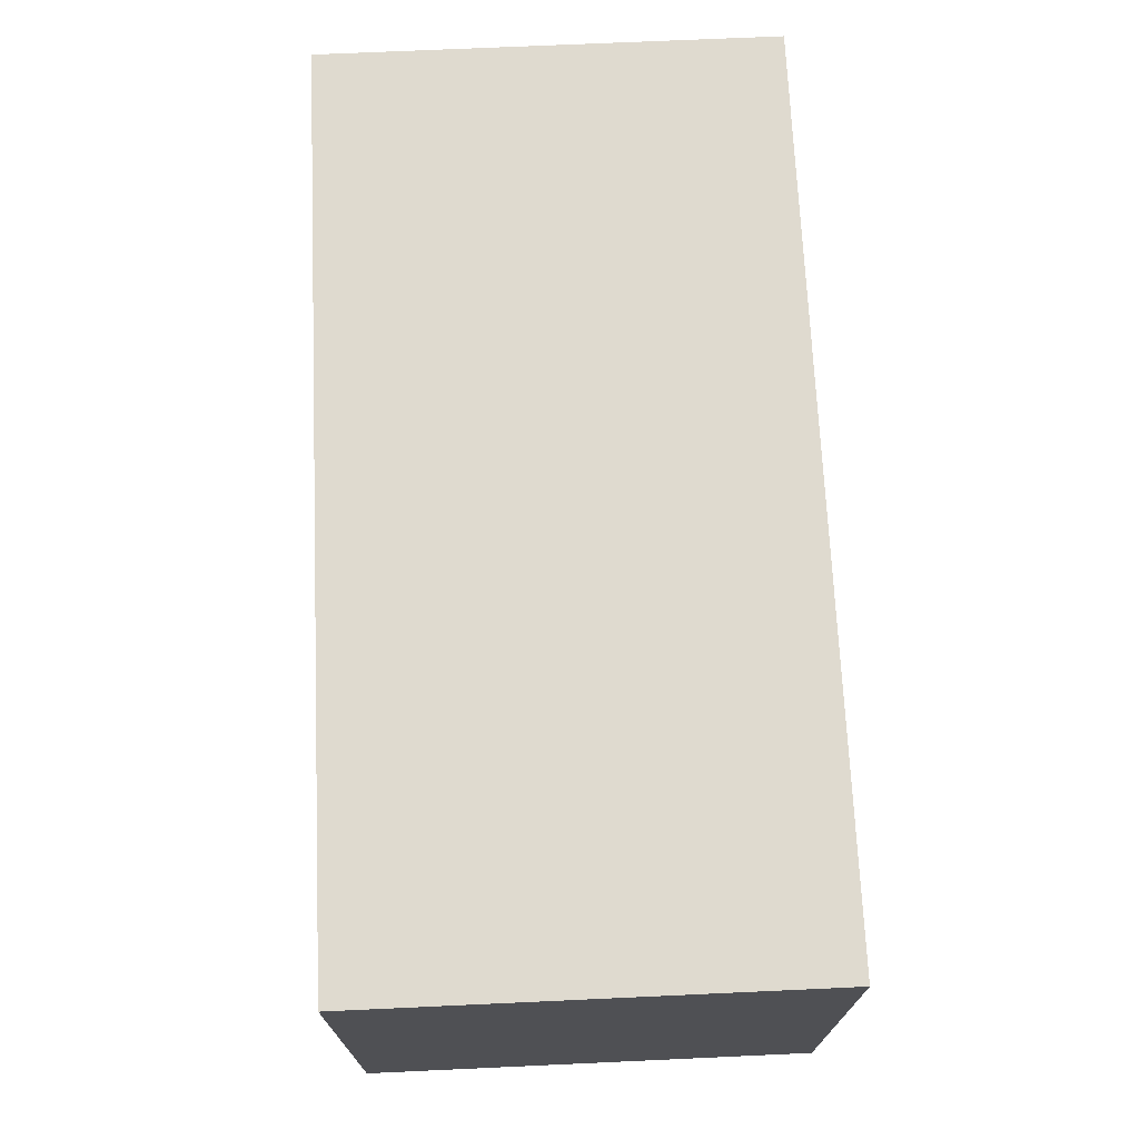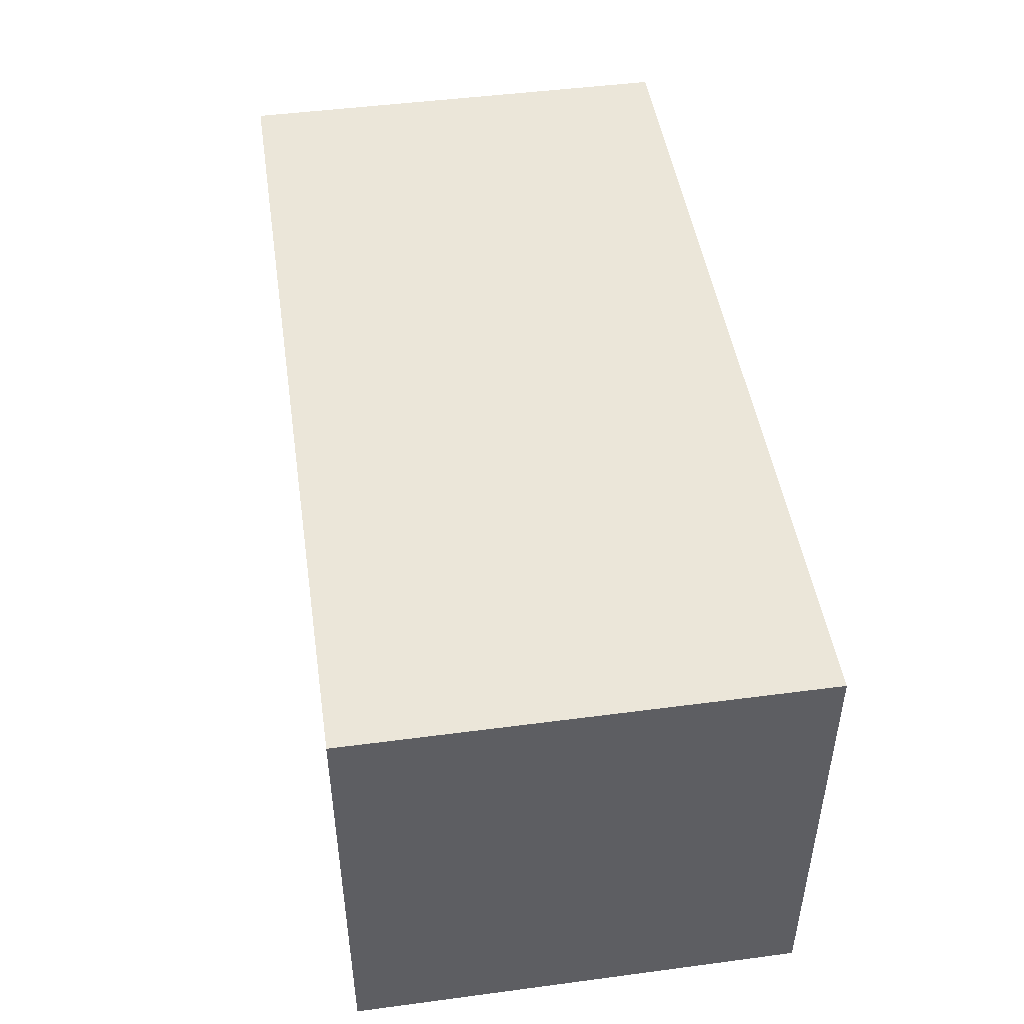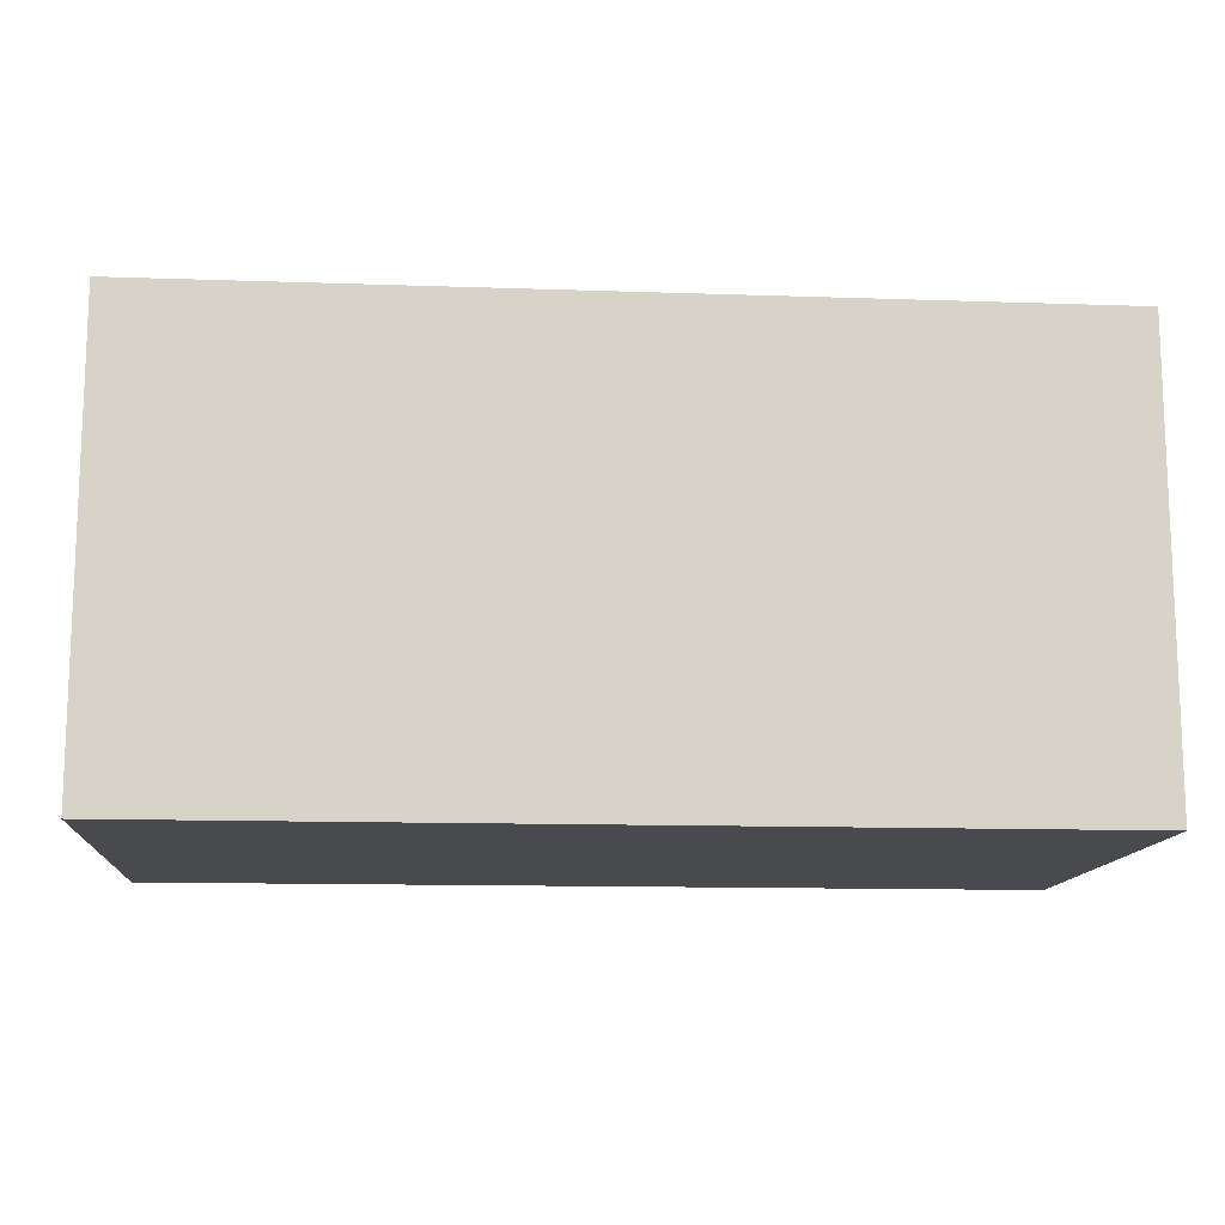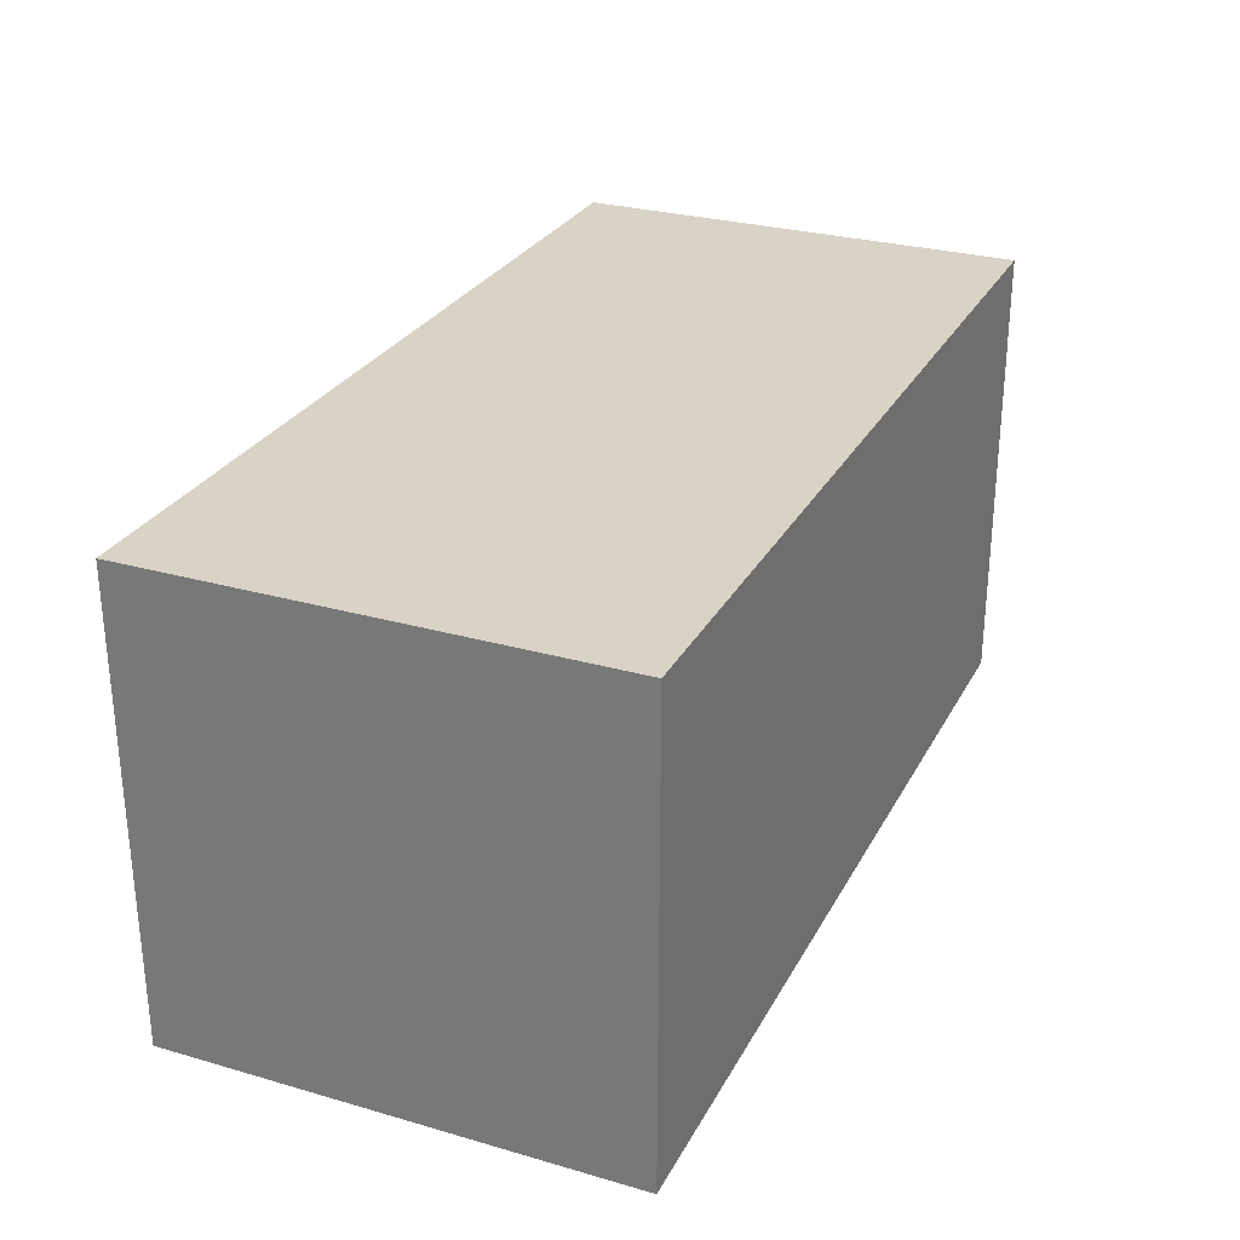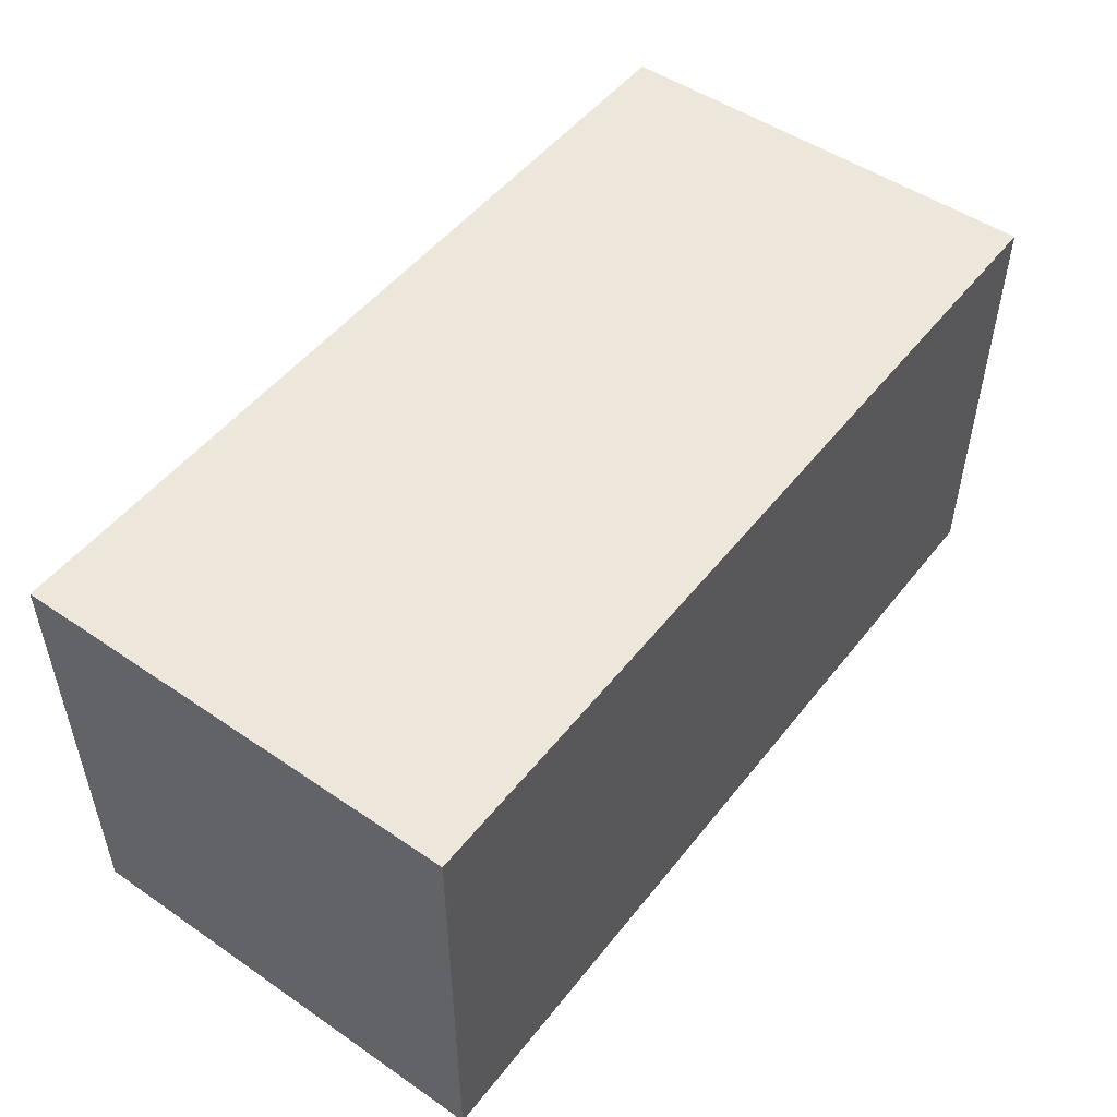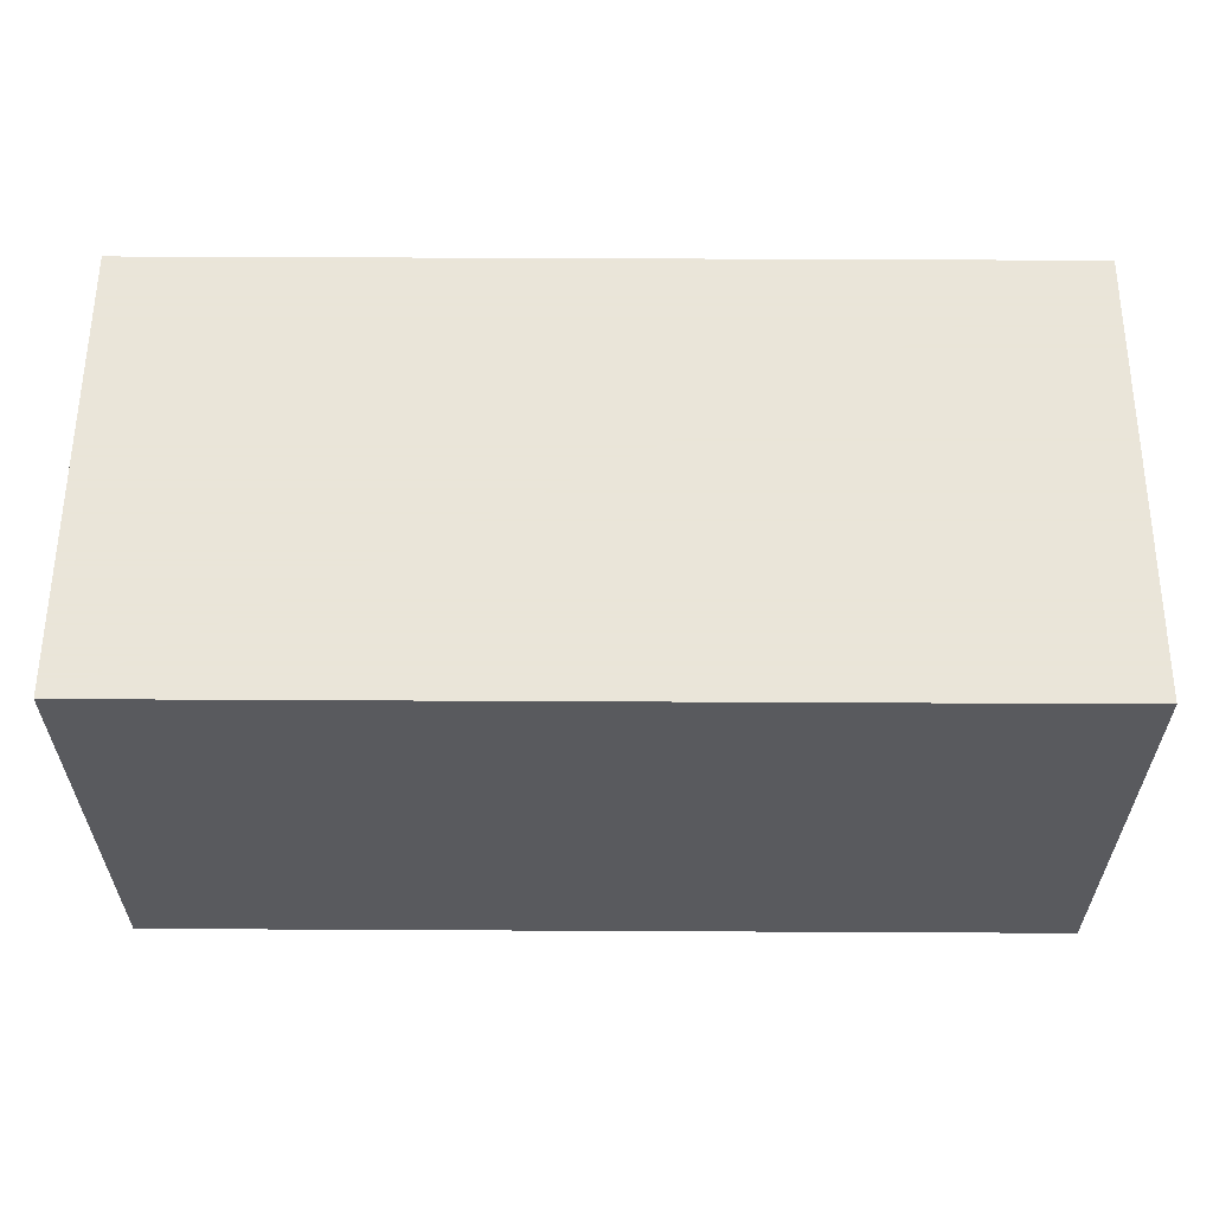
<metadata>
{"format":"obj","ext":"obj","renderer":"f3d","projection":"perspective","resolution":1024,"background":"white","views":[{"elev":70.7,"azim":-92.6,"up":"+Y"},{"elev":47.3,"azim":-98.5,"up":"+Y"},{"elev":-12.9,"azim":-4.5,"up":"+Y"},{"elev":28.2,"azim":113.4,"up":"+Z"},{"elev":50.4,"azim":126.8,"up":"+Z"},{"elev":58.6,"azim":-179.7,"up":"+Z"}]}
</metadata>
<code>
o Cube.100_Cube.101
v -1 0 4
v -1 2 4
v -5 0 4
v -5 2 4
f 3 1 2 4
o Cube.099_Cube.100
v -1 0 2
v -1 2 2
v -5 0 2
v -5 2 2
f 5 7 8 6
o Cube.098_Cube.099
v -1 0 2
v -1 0 4
v -1 2 4
v -1 2 2
f 10 9 12 11
o Cube.097_Cube.098
v -1 2 4
v -1 2 2
v -5 2 4
v -5 2 2
f 16 15 13 14
o Cube.096_Cube.097
v -1 0 4
v -1 0 2
v -5 0 4
v -5 0 2
f 18 17 19 20
o Cube.009_Cube.010
v -5 0 2
v -5 2 2
v -5 0 4
v -5 2 4
f 21 23 24 22

</code>
